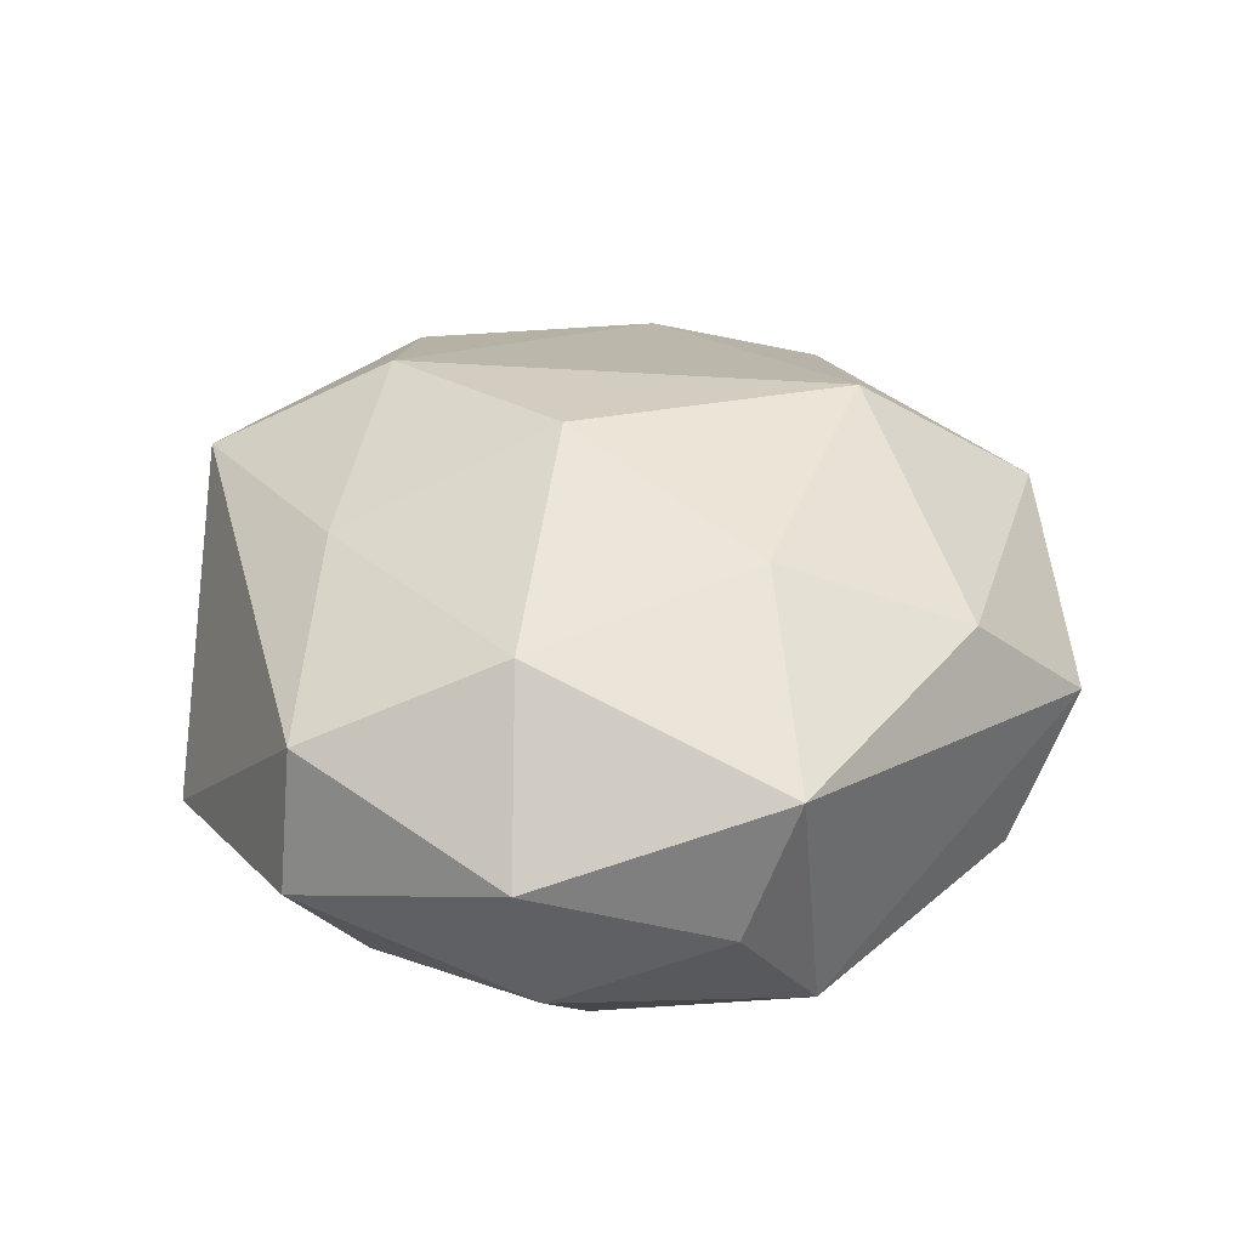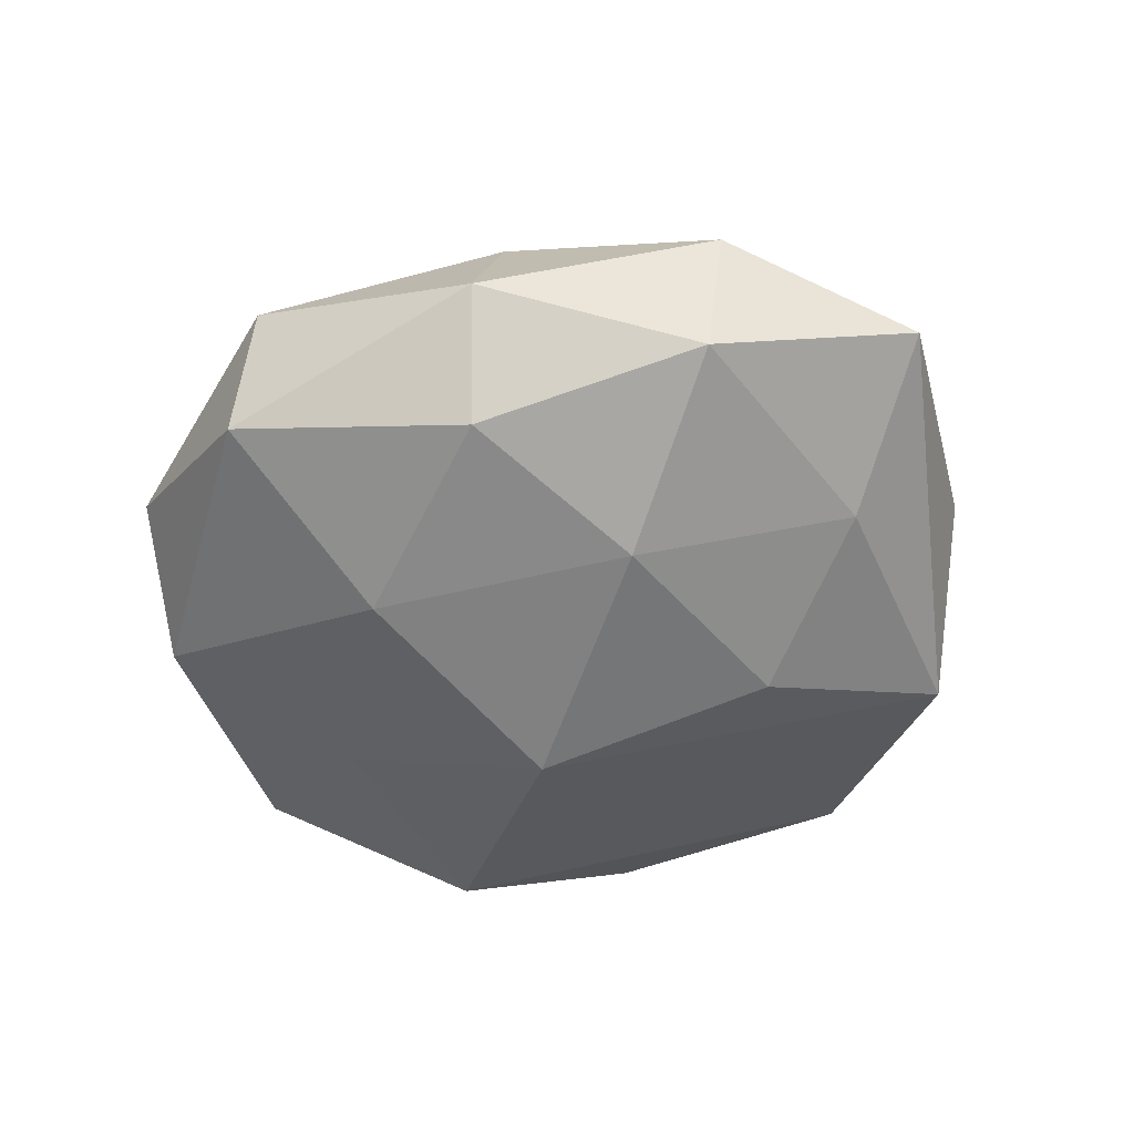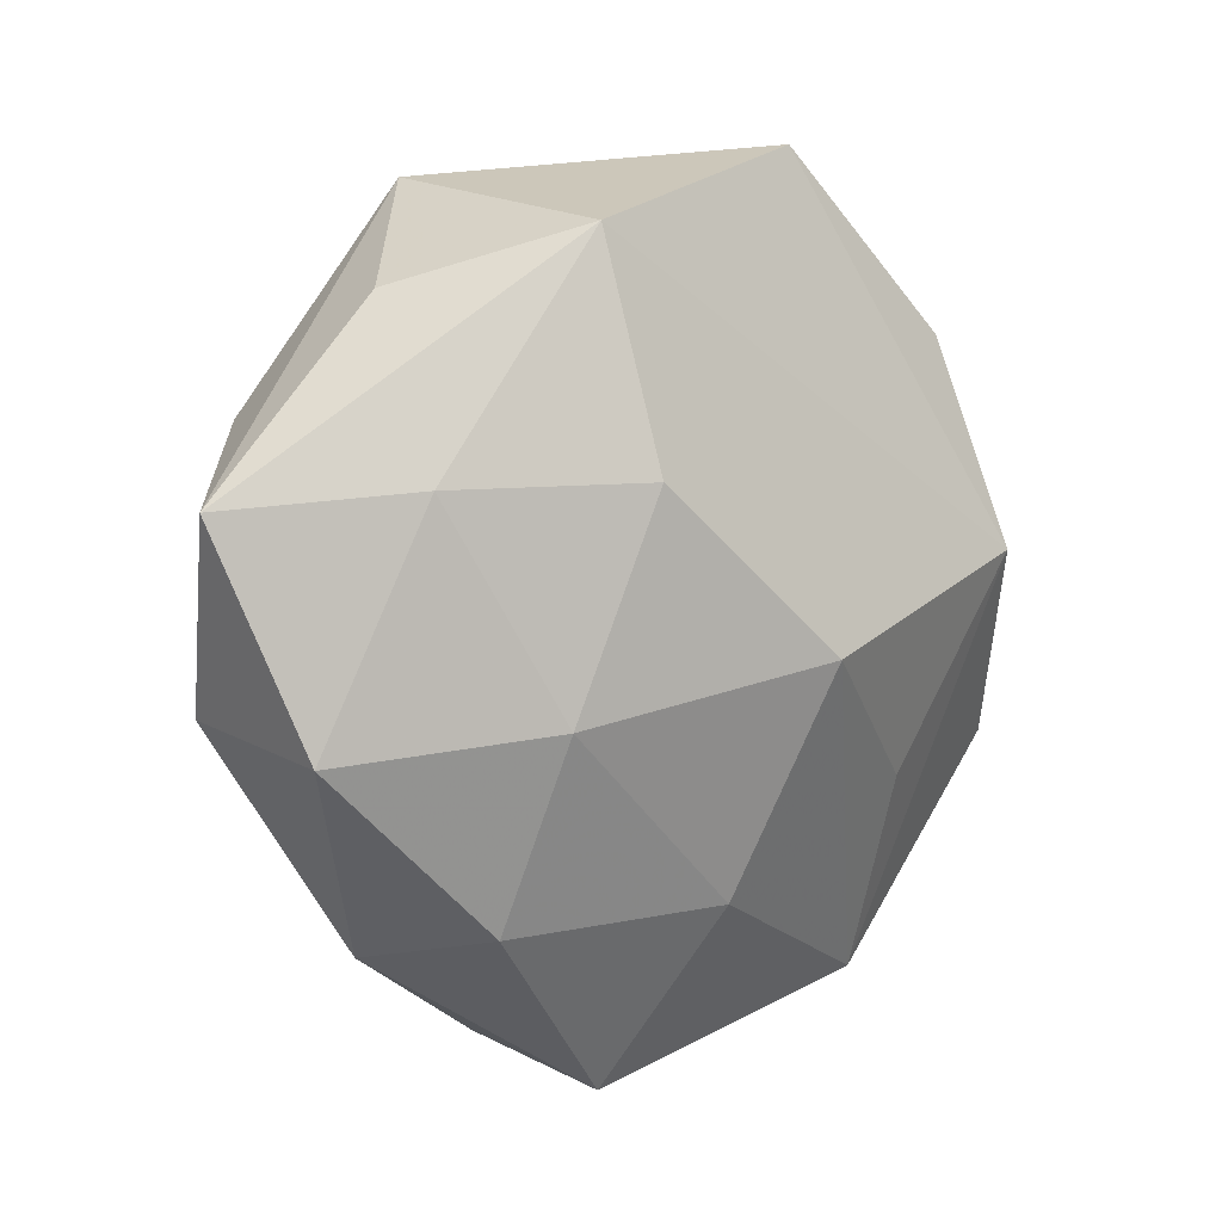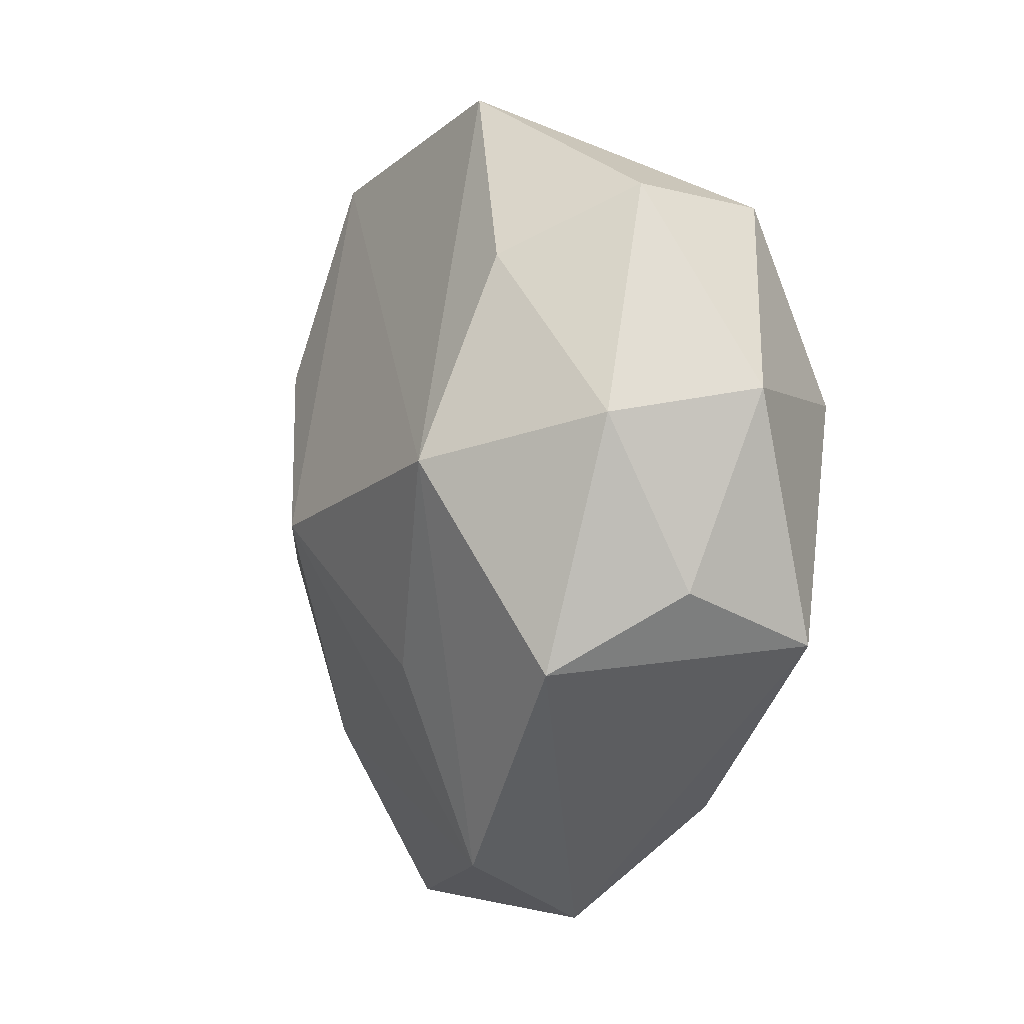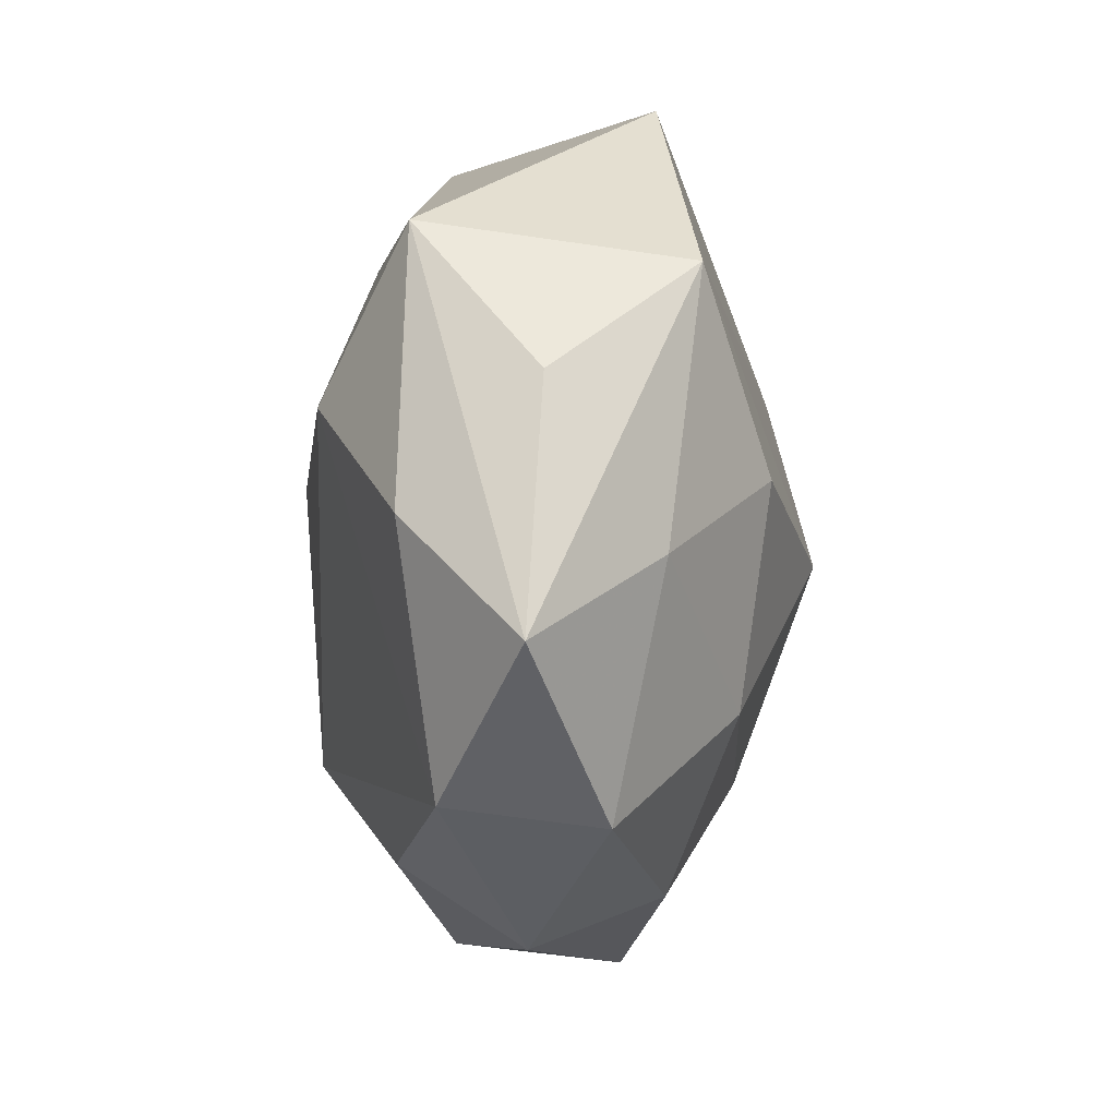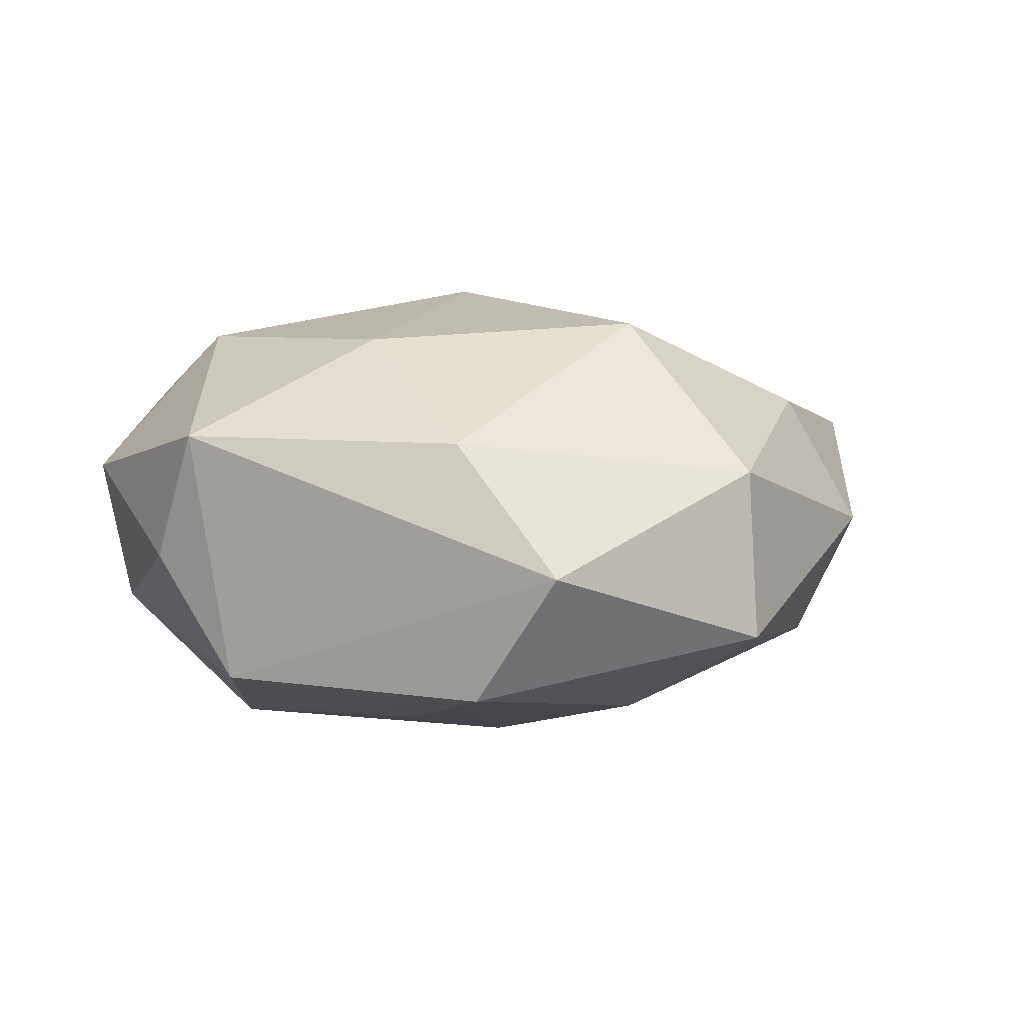
<metadata>
{"format":"obj","ext":"obj","renderer":"f3d","projection":"perspective","resolution":1024,"background":"white","views":[{"elev":37.4,"azim":-93.0,"up":"+Z"},{"elev":-40.9,"azim":60.8,"up":"+Z"},{"elev":9.5,"azim":134.7,"up":"+Y"},{"elev":-0.2,"azim":-111.4,"up":"+Y"},{"elev":24.4,"azim":92.4,"up":"+Y"},{"elev":10.4,"azim":-24.5,"up":"+Z"}]}
</metadata>
<code>
v 0.007022 -0.02442 0.02436
v -0.04185 -0.01438 0.01313
v 0.04574 -0.008793 -0.007735
v 0.006874 -0.0257 -0.02002
v 0.0006429 -0.002487 -0.02802
v 0.05145 0.01313 -0.0001326
v -0.03069 0.0102 0.02131
v -0.04403 -0.008921 -0.001021
v 0.03791 0.01915 0.0124
v -0.04275 0.008618 -0.009083
v 0.03603 0.01472 -0.01247
v -0.01633 -0.01707 -0.02089
v 0.02913 -0.02303 0.01418
v -0.02956 0.004073 -0.02377
v -0.02855 0.02495 -0.01506
v -0.01202 -0.04536 0.0004359
v 0.04594 -0.006705 0.008509
v 0.02916 -0.02612 -0.01283
v -0.018 -0.0331 0.01336
v -0.0196 -0.01316 0.02264
v 0.01874 0.03717 -0.01523
v 0.01788 0.04059 0.01245
v 0.018 0.02152 0.02185
v -0.006769 0.02744 0.01826
v -0.03136 0.03059 0.0125
v -0.03854 -0.01693 -0.01381
v -0.04515 0.01112 0.006407
v 0.02676 -0.006598 -0.01978
v 0.03452 -0.02934 0.0007297
v -0.0007097 0.004863 0.02604
v 0.03245 0.03127 -0.000905
v 0.01189 -0.04342 0.009808
v -0.03481 0.032 -0.001961
v 0.01833 0.01477 -0.02246
v -0.01137 0.04361 -0.0105
v -0.01796 -0.03811 -0.01368
v 0.01217 -0.04522 -0.008126
f 16 2 26
f 23 9 22
f 23 1 17
f 17 9 23
f 19 2 16
f 7 2 20
f 2 19 20
f 20 19 1
f 14 26 10
f 14 21 5
f 12 14 5
f 10 26 8
f 8 26 2
f 32 19 16
f 1 19 32
f 5 21 34
f 11 34 21
f 22 9 6
f 6 11 21
f 6 9 17
f 1 23 30
f 7 20 30
f 30 20 1
f 24 23 22
f 22 25 24
f 24 25 7
f 7 30 24
f 24 30 23
f 27 2 7
f 7 25 27
f 10 8 27
f 27 8 2
f 27 33 10
f 27 25 33
f 21 14 35
f 33 25 35
f 35 25 22
f 22 21 35
f 17 1 13
f 1 32 13
f 17 13 29
f 29 13 32
f 5 34 28
f 28 4 5
f 18 4 28
f 34 11 28
f 31 21 22
f 22 6 31
f 31 6 21
f 33 35 15
f 15 35 14
f 10 33 15
f 15 14 10
f 36 12 5
f 5 4 36
f 16 26 36
f 26 14 36
f 14 12 36
f 11 6 3
f 3 28 11
f 18 28 3
f 3 29 18
f 3 6 17
f 17 29 3
f 37 4 18
f 37 36 4
f 16 36 37
f 37 32 16
f 18 29 37
f 37 29 32

</code>
